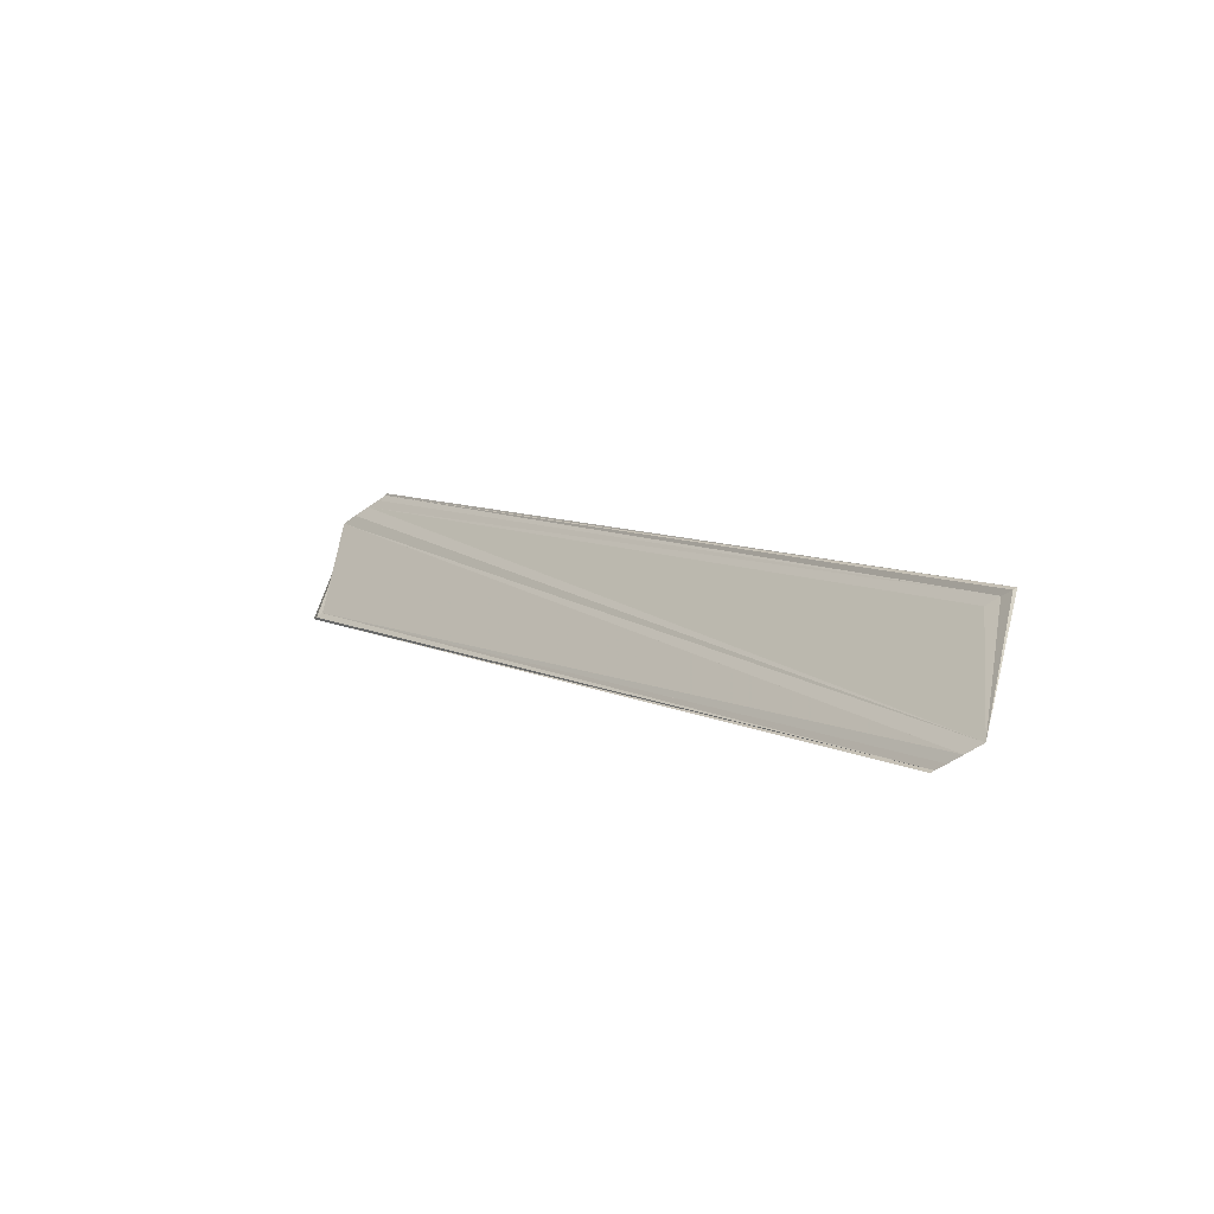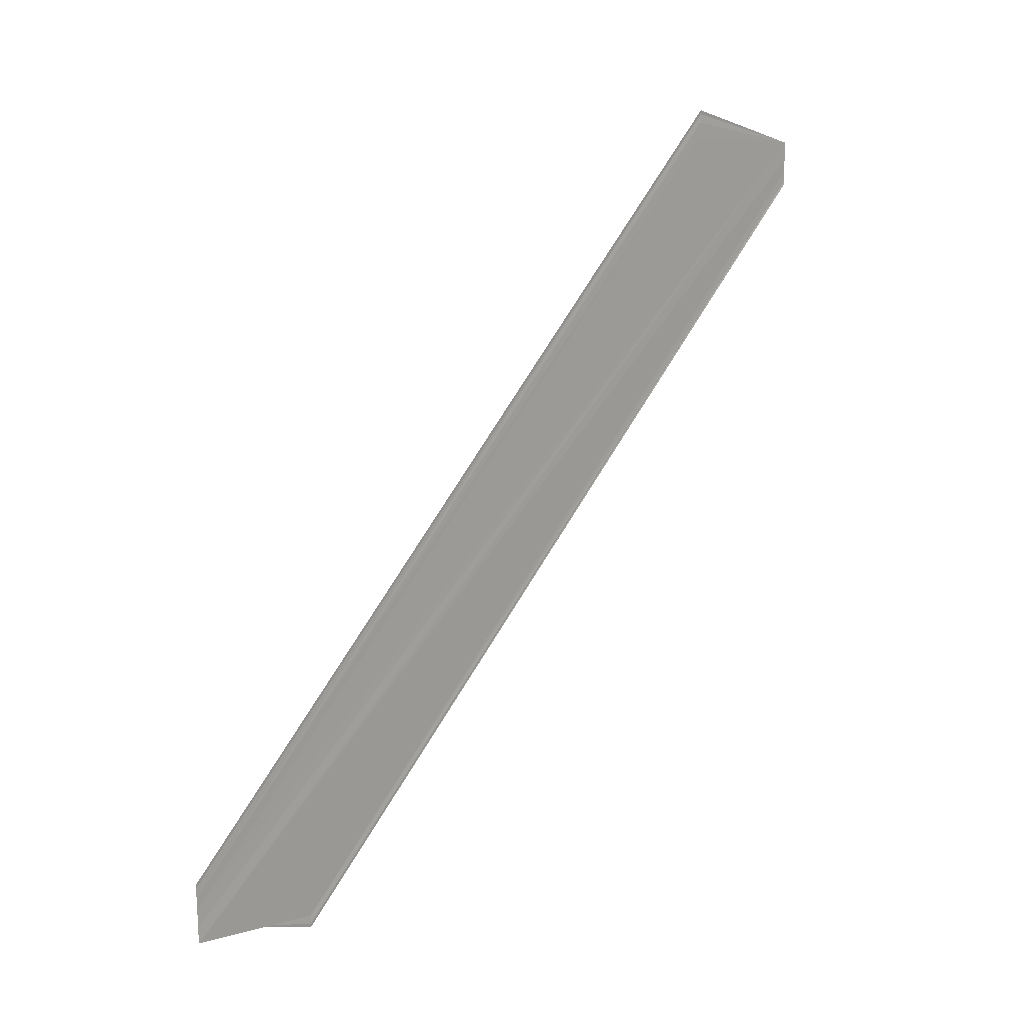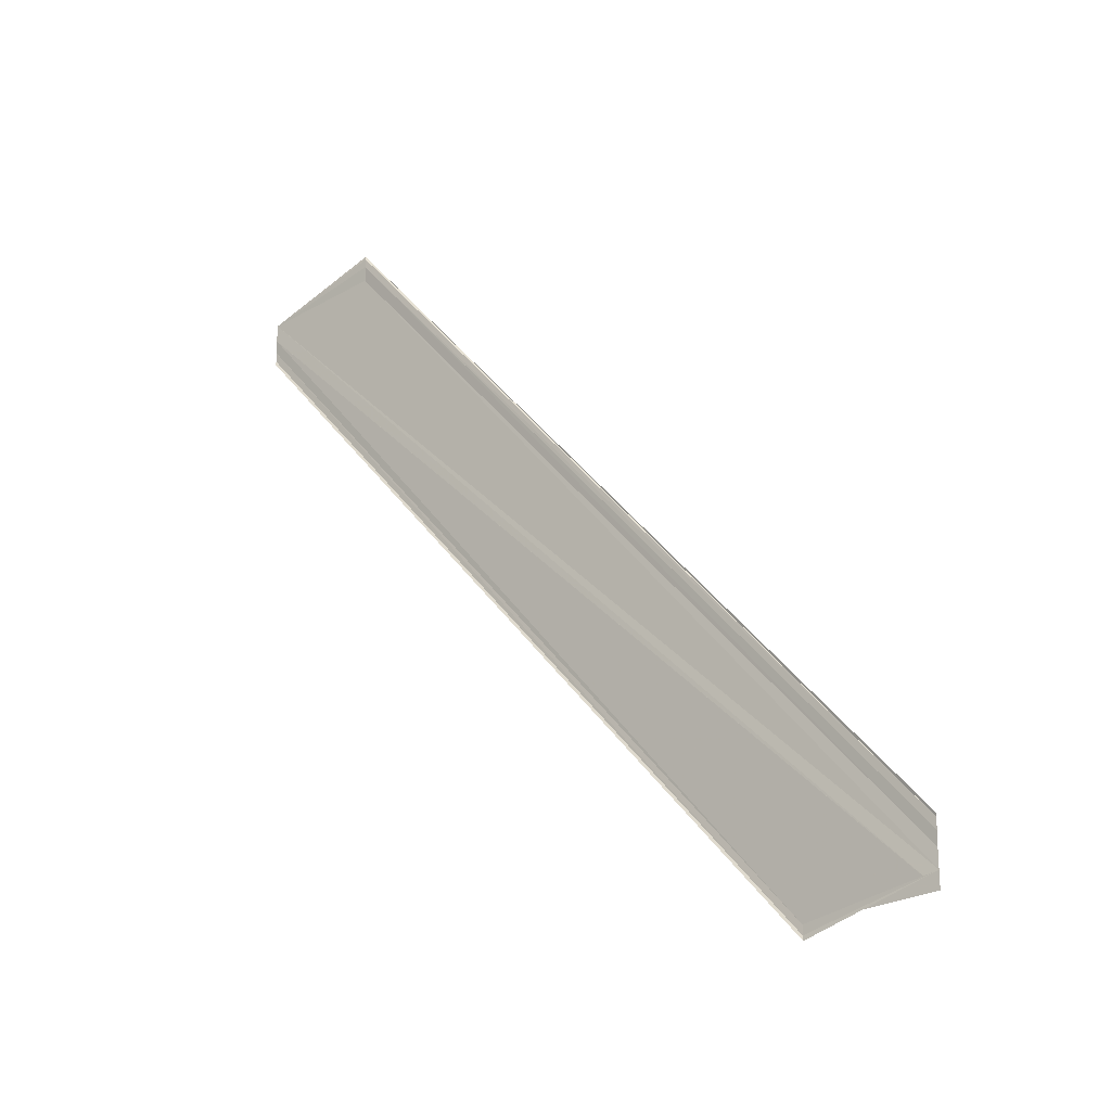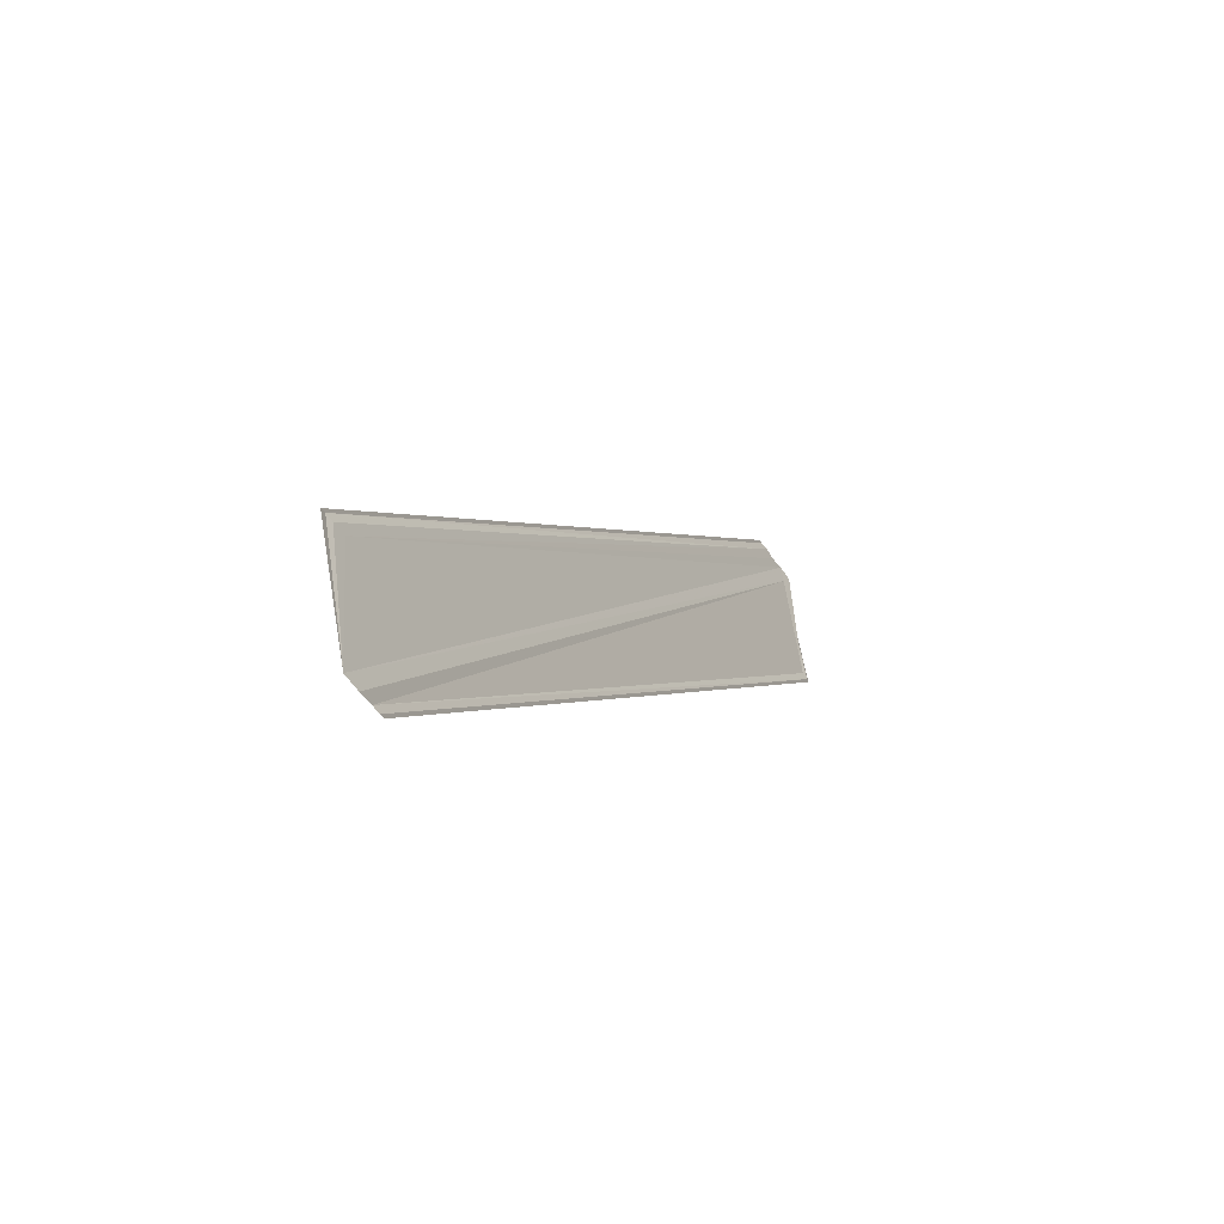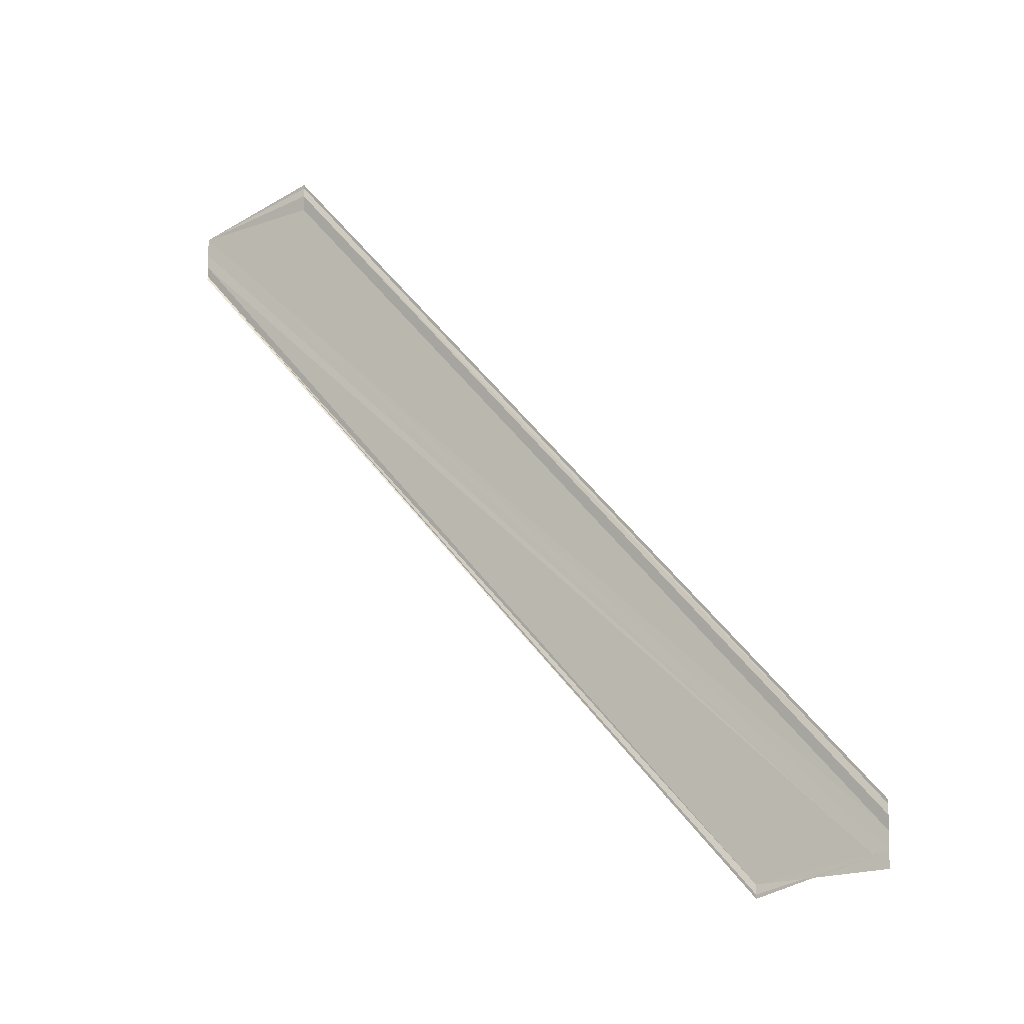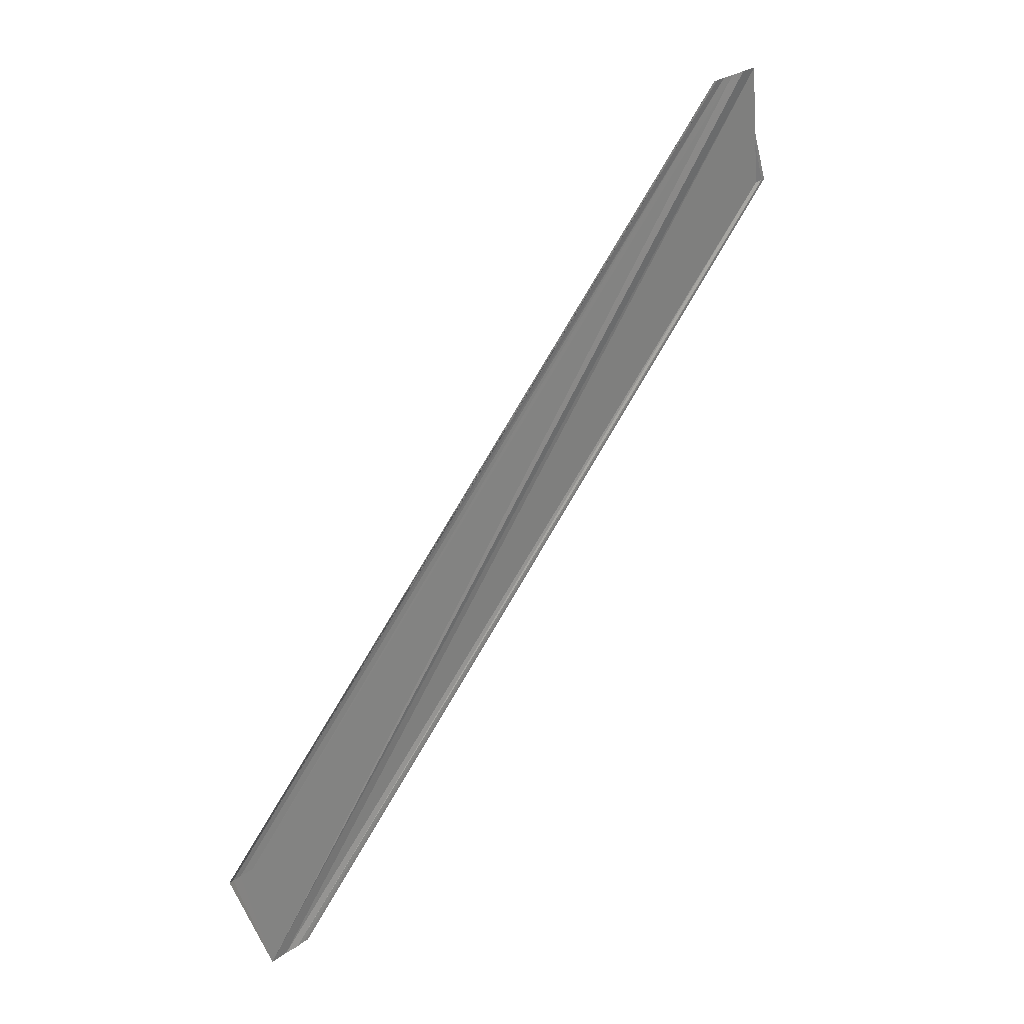
<metadata>
{"format":"obj","ext":"obj","renderer":"f3d","projection":"perspective","resolution":1024,"background":"white","views":[{"elev":-48.2,"azim":-49.9,"up":"+Y"},{"elev":18.2,"azim":-129.0,"up":"+Z"},{"elev":-18.3,"azim":128.0,"up":"+Z"},{"elev":-47.7,"azim":31.4,"up":"+Y"},{"elev":-9.3,"azim":117.0,"up":"+Z"},{"elev":30.1,"azim":44.9,"up":"+Y"}]}
</metadata>
<code>
o 13240
v 2226 1884 14.1
v 2226 1884 14.1
v 2226 1884 14.16
v 2226 1884 14.1
v 2226 1884 14.1
v 2226 1884 14.15
v 2226 1884 14.1
v 2226 1884 14.1
v 2226 1884 14.15
v 2226 1884 14.1
v 2226 1884 14.15
v 2226 1884 14.1
v 2226 1884 14.16
v 2226 1884 14.1
v 2226 1884 14.16
v 2226 1884 14.16
v 2226 1884 14.11
v 2226 1884 14.11
v 2226 1884 14.11
v 2226 1884 14.16
v 2226 1884 14.11
v 2226 1884 14.16
v 2226 1884 14.16
v 2226 1884 14.16
v 2226 1884 14.16
v 2226 1884 14.16
v 2226 1884 14.16
v 2226 1884 14.16
v 2226 1884 14.16
v 2226 1884 14.16
v 2226 1884 14.11
v 2226 1884 14.11
v 2226 1884 14.16
v 2226 1884 14.11
v 2226 1884 14.11
v 2226 1884 14.11
v 2226 1884 14.1
v 2226 1884 14.1
v 2226 1884 14.1
v 2226 1884 14.16
v 2226 1884 14.16
v 2226 1884 14.1
v 2226 1884 14.1
v 2226 1884 14.1
v 2226 1884 14.1
v 2226 1884 14.1
v 2226 1884 14.1
v 2226 1884 14.15
v 2226 1884 14.15
v 2226 1884 14.1
v 2226 1884 14.1
v 2226 1884 14.1
v 2226 1884 14.15
v 2226 1884 14.1
v 2226 1884 14.1
v 2226 1884 14.1
v 2226 1884 14.1
v 2226 1884 14.1
v 2226 1884 14.1
f 1 2 3
f 1 4 3
f 5 2 6
f 5 7 6
f 8 7 9
f 9 10 11
f 6 10 11
f 6 12 13
f 3 12 13
f 3 14 15
f 16 14 15
f 17 4 16
f 17 18 16
f 19 18 20
f 16 21 22
f 20 21 22
f 23 24 15
f 23 24 22
f 23 25 22
f 23 26 27
f 23 26 28
f 23 29 28
f 30 31 27
f 30 32 28
f 33 32 28
f 34 35 30
f 34 36 30
f 37 36 33
f 37 38 33
f 33 39 40
f 41 39 40
f 42 38 41
f 42 43 41
f 38 43 44
f 45 44 46
f 41 47 48
f 49 47 48
f 50 43 49
f 50 51 49
f 49 52 53
f 54 47 55
f 1 56 55
f 1 57 58
f 1 57 59

</code>
